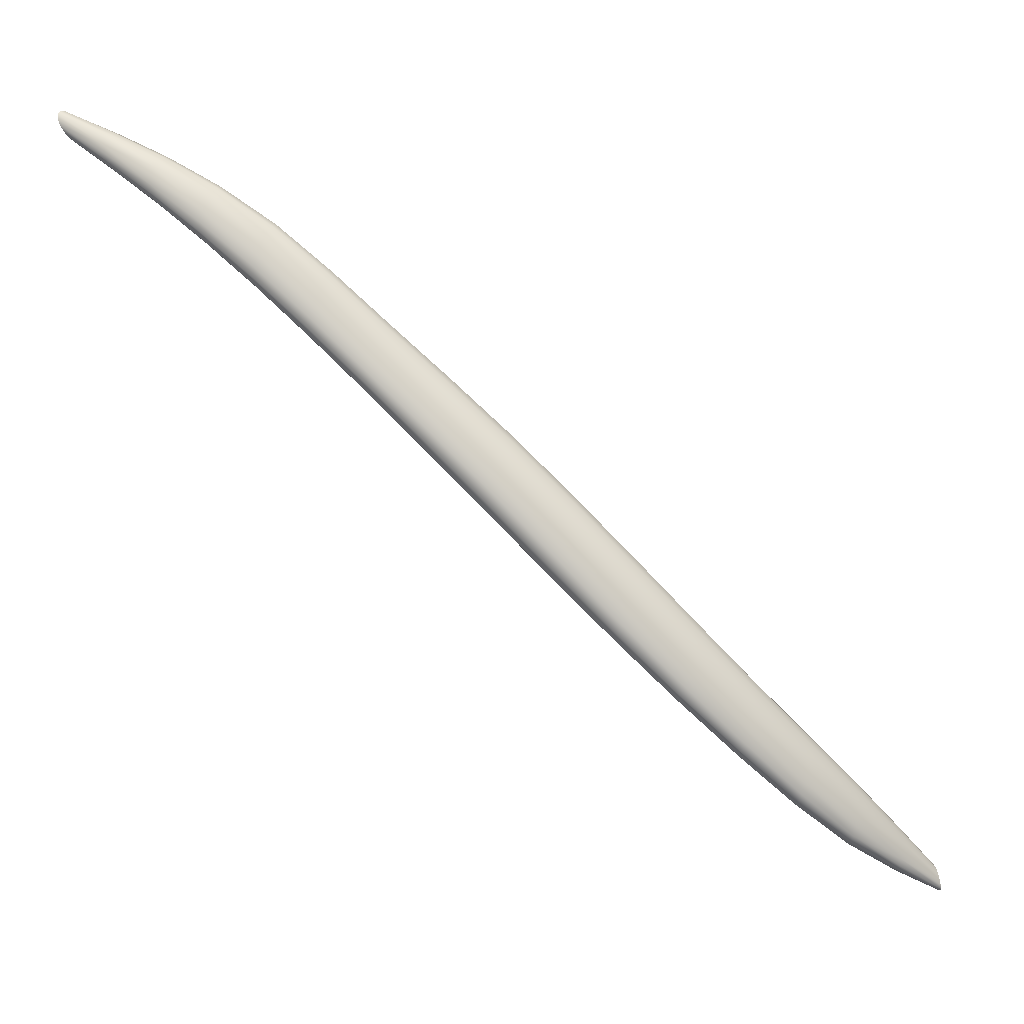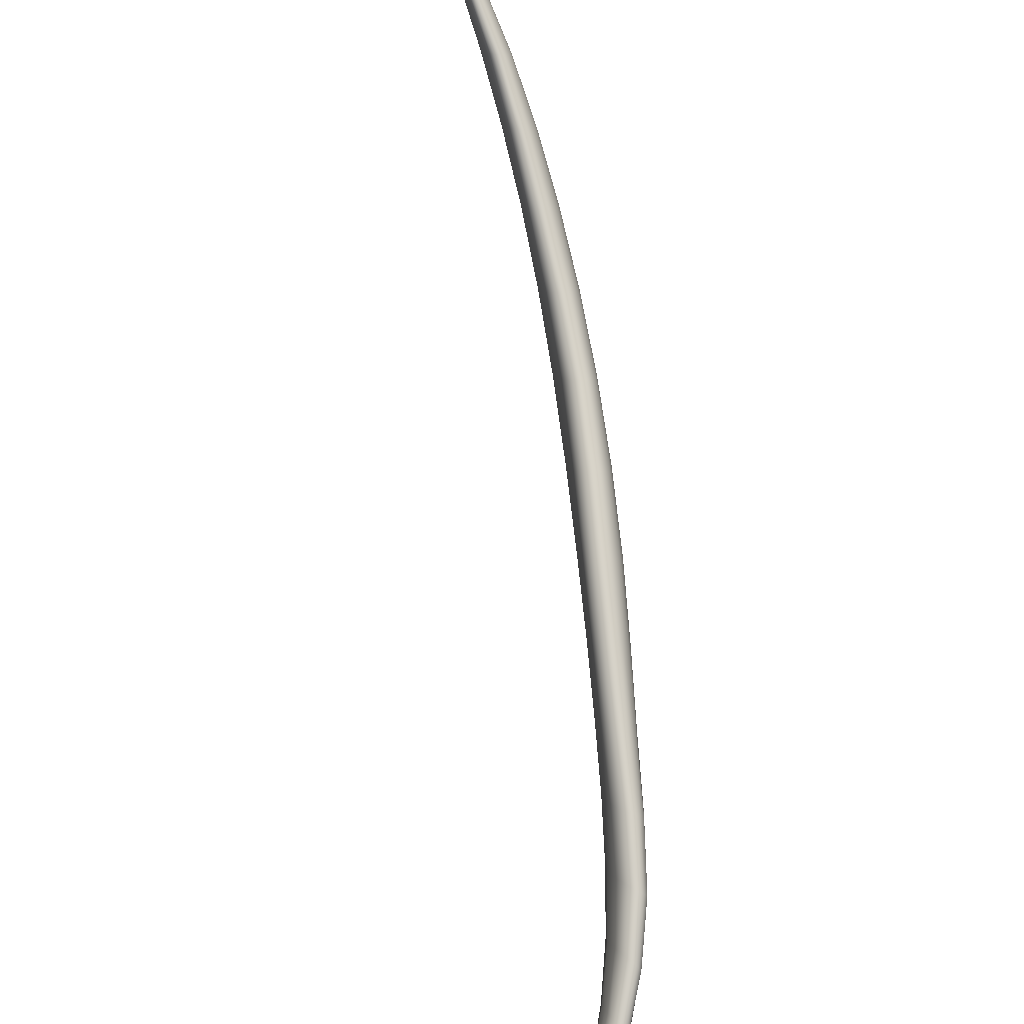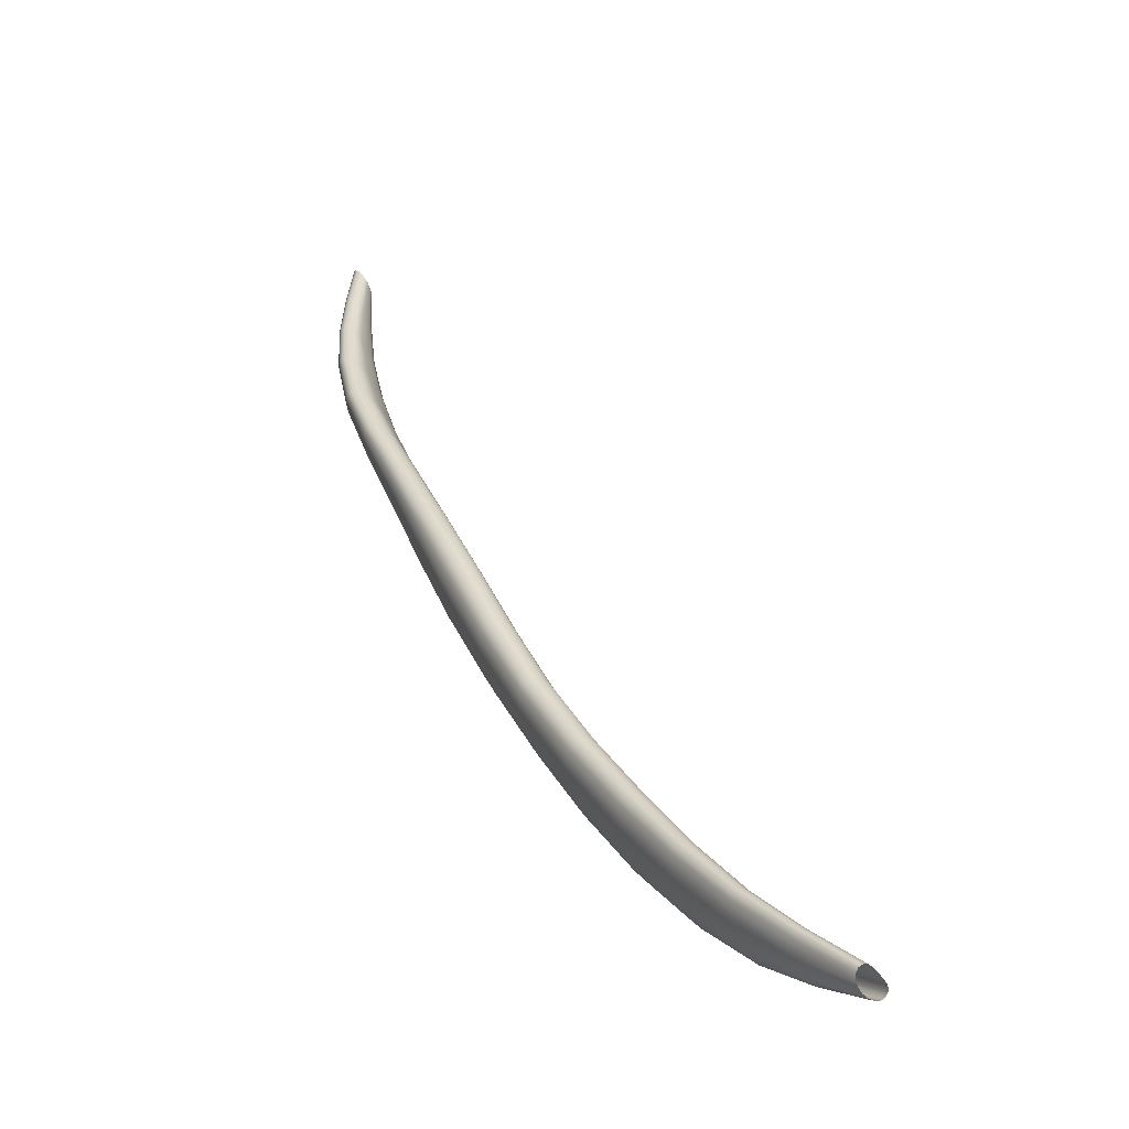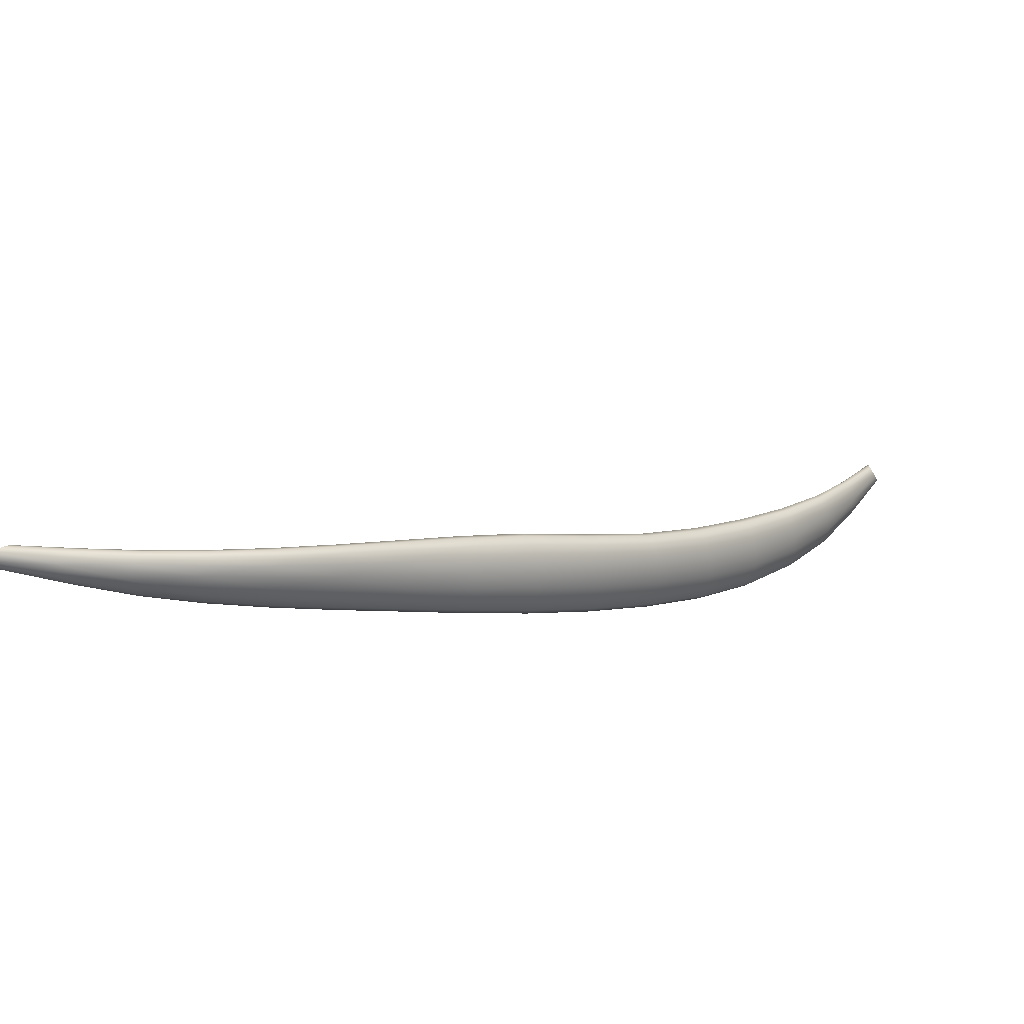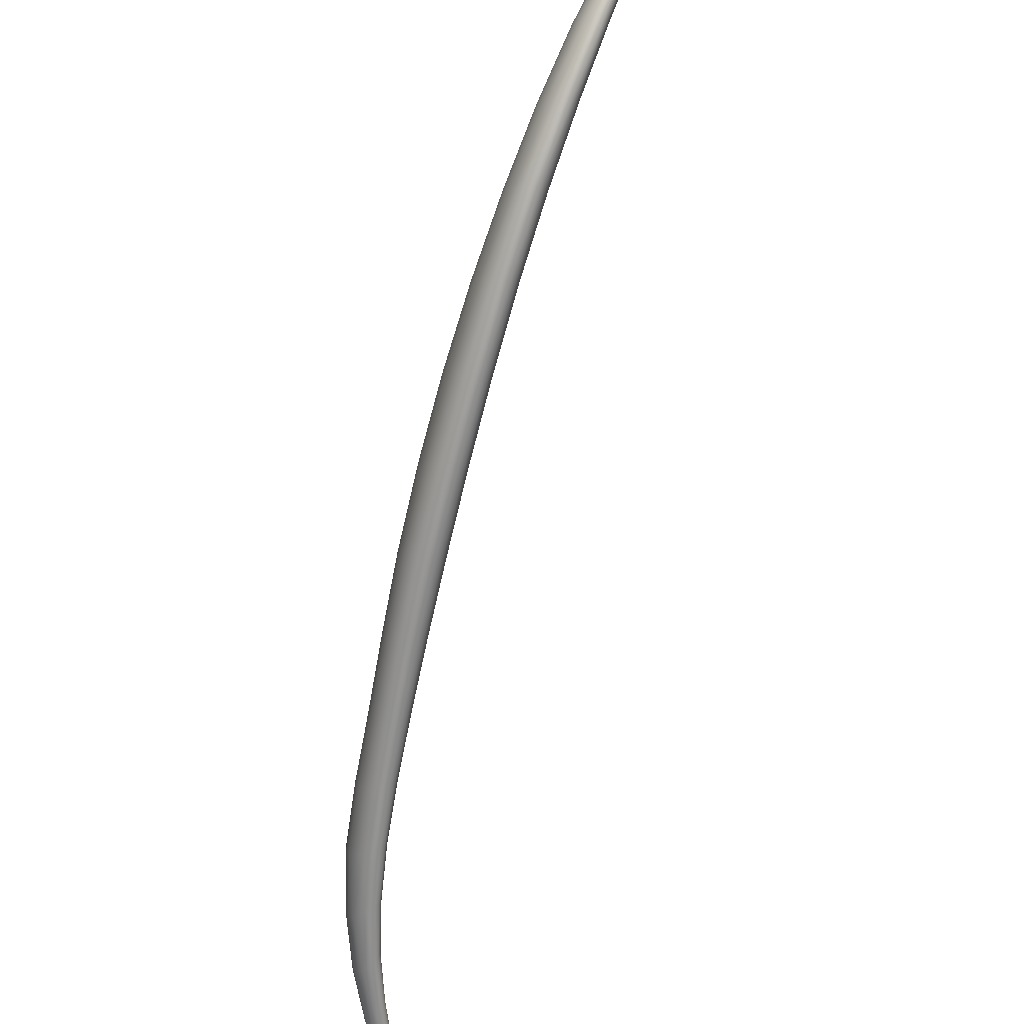
<metadata>
{"format":"obj","ext":"obj","renderer":"f3d","projection":"perspective","resolution":1024,"background":"white","views":[{"elev":15.4,"azim":58.7,"up":"+Z"},{"elev":44.0,"azim":-42.5,"up":"+Y"},{"elev":71.7,"azim":119.1,"up":"+Y"},{"elev":79.4,"azim":38.1,"up":"+Z"},{"elev":-35.6,"azim":129.6,"up":"+Y"}]}
</metadata>
<code>
o Stylohyoid_Muscle_Left
v 0.1511 18.3 0.5958
v 0.1166 18.27 0.614
v 0.1147 18.27 0.6173
v 0.1491 18.3 0.6004
v 0.1828 18.33 0.5809
v 0.1848 18.33 0.575
v 0.1874 18.32 0.5693
v 0.1534 18.3 0.5916
v 0.1185 18.27 0.6113
v 0.1473 18.3 0.6063
v 0.1123 18.27 0.6222
v 0.11 18.27 0.6273
v 0.1461 18.3 0.6119
v 0.1818 18.33 0.5938
v 0.1818 18.33 0.5877
v 0.146 18.29 0.6156
v 0.1086 18.26 0.6312
v 0.1083 18.26 0.6334
v 0.1469 18.29 0.6172
v 0.1851 18.32 0.5983
v 0.183 18.32 0.5975
v 0.1489 18.28 0.6161
v 0.1091 18.26 0.6335
v 0.1108 18.25 0.6315
v 0.1514 18.28 0.6127
v 0.1912 18.31 0.5912
v 0.1881 18.31 0.596
v 0.1542 18.28 0.6074
v 0.1133 18.25 0.6277
v 0.1162 18.25 0.6228
v 0.1567 18.27 0.601
v 0.1963 18.3 0.5766
v 0.1941 18.3 0.5843
v 0.1587 18.28 0.5944
v 0.119 18.25 0.6173
v 0.1213 18.26 0.6122
v 0.1598 18.28 0.5887
v 0.1973 18.3 0.5629
v 0.1974 18.3 0.569
v 0.1598 18.28 0.5849
v 0.1228 18.26 0.6083
v 0.1228 18.27 0.6067
v 0.1587 18.29 0.5839
v 0.1936 18.31 0.5588
v 0.1959 18.31 0.5591
v 0.1562 18.29 0.5869
v 0.121 18.27 0.6083
v 0.1905 18.32 0.5631
v 0.5603 18.84 -0.006996
v 0.5683 18.88 -0.04621
v 0.5699 18.88 -0.05043
v 0.5636 18.84 -0.01362
v 0.5536 18.79 0.02597
v 0.5489 18.8 0.03443
v 0.546 18.8 0.04201
v 0.5584 18.84 -0.001079
v 0.5677 18.88 -0.04247
v 0.5595 18.84 0.003556
v 0.5691 18.88 -0.0396
v 0.5469 18.8 0.04804
v 0.5507 18.8 0.0515
v 0.5628 18.84 0.00613
v 0.5719 18.88 -0.03807
v 0.5675 18.84 0.005865
v 0.5753 18.88 -0.03833
v 0.5567 18.8 0.05133
v 0.5638 18.79 0.04785
v 0.573 18.84 0.003023
v 0.5789 18.88 -0.0402
v 0.5782 18.83 -0.002133
v 0.582 18.88 -0.04349
v 0.5708 18.79 0.04135
v 0.5765 18.78 0.03307
v 0.5822 18.83 -0.00863
v 0.5841 18.88 -0.04761
v 0.5842 18.83 -0.0155
v 0.585 18.88 -0.05197
v 0.5795 18.78 0.02425
v 0.58 18.78 0.01617
v 0.5843 18.83 -0.02173
v 0.5845 18.88 -0.05593
v 0.5823 18.83 -0.02634
v 0.5827 18.88 -0.05885
v 0.5779 18.77 0.01015
v 0.5739 18.78 0.00682
v 0.5789 18.83 -0.02882
v 0.58 18.88 -0.06037
v 0.5745 18.83 -0.02868
v 0.5766 18.88 -0.06016
v 0.5684 18.78 0.006816
v 0.5628 18.78 0.01026
v 0.5701 18.83 -0.02588
v 0.5735 18.88 -0.05826
v 0.5667 18.83 -0.02039
v 0.5714 18.88 -0.05474
v 0.558 18.79 0.01728
v 0.3393 18.49 0.3914
v 0.3731 18.53 0.3438
v 0.379 18.52 0.335
v 0.3448 18.49 0.3828
v 0.3128 18.45 0.4272
v 0.3081 18.46 0.4357
v 0.3056 18.46 0.4439
v 0.3363 18.5 0.3995
v 0.37 18.54 0.352
v 0.3381 18.51 0.4075
v 0.3721 18.55 0.3598
v 0.3069 18.47 0.4521
v 0.3111 18.47 0.4583
v 0.3433 18.51 0.4133
v 0.3781 18.55 0.3654
v 0.3508 18.5 0.4151
v 0.3865 18.54 0.3667
v 0.3173 18.46 0.4606
v 0.3243 18.46 0.4589
v 0.3593 18.5 0.413
v 0.3959 18.54 0.3642
v 0.3676 18.49 0.4073
v 0.405 18.53 0.3581
v 0.3313 18.45 0.4535
v 0.3373 18.44 0.4454
v 0.3745 18.48 0.3989
v 0.4124 18.52 0.3494
v 0.379 18.47 0.3891
v 0.417 18.51 0.3392
v 0.3413 18.43 0.4357
v 0.3429 18.43 0.4259
v 0.3804 18.46 0.3792
v 0.4182 18.5 0.3291
v 0.3783 18.46 0.3708
v 0.4156 18.5 0.3207
v 0.3415 18.43 0.4176
v 0.3375 18.43 0.4117
v 0.3733 18.46 0.3652
v 0.4097 18.5 0.3152
v 0.3657 18.46 0.3635
v 0.4012 18.5 0.314
v 0.3312 18.43 0.4094
v 0.3242 18.44 0.4114
v 0.3575 18.47 0.3661
v 0.3923 18.51 0.3172
v 0.3507 18.48 0.3734
v 0.3852 18.52 0.3252
v 0.3182 18.44 0.4182
v 0.411 18.57 0.2912
v 0.408 18.58 0.2998
v 0.4453 18.62 0.2452
v 0.4482 18.62 0.2364
v 0.4537 18.61 0.2267
v 0.4167 18.57 0.2819
v 0.4102 18.59 0.3076
v 0.4161 18.59 0.3129
v 0.453 18.63 0.2581
v 0.4474 18.63 0.253
v 0.4244 18.58 0.3139
v 0.4337 18.58 0.311
v 0.4696 18.62 0.2556
v 0.4608 18.63 0.2588
v 0.4426 18.57 0.3044
v 0.4499 18.56 0.2952
v 0.4852 18.6 0.2392
v 0.4782 18.61 0.2486
v 0.4543 18.55 0.2847
v 0.4554 18.54 0.2744
v 0.4906 18.59 0.2183
v 0.4895 18.59 0.2286
v 0.4527 18.54 0.266
v 0.4468 18.54 0.2607
v 0.4824 18.58 0.2049
v 0.488 18.58 0.21
v 0.4384 18.54 0.2597
v 0.4297 18.55 0.2632
v 0.4662 18.59 0.2077
v 0.4745 18.59 0.204
v 0.4227 18.56 0.2716
v 0.4595 18.6 0.2162
v 0.2171 18.36 0.5491
v 0.2481 18.39 0.5172
v 0.2511 18.38 0.5092
v 0.2198 18.35 0.5421
v 0.2154 18.36 0.5562
v 0.2465 18.39 0.5252
v 0.2153 18.36 0.564
v 0.2472 18.39 0.5336
v 0.2166 18.36 0.5706
v 0.2497 18.39 0.5405
v 0.2191 18.35 0.574
v 0.2535 18.39 0.5437
v 0.2224 18.35 0.5741
v 0.258 18.38 0.543
v 0.2261 18.34 0.5706
v 0.2625 18.38 0.5385
v 0.2296 18.34 0.5643
v 0.2664 18.37 0.531
v 0.2323 18.33 0.5559
v 0.2692 18.36 0.5216
v 0.2339 18.33 0.5469
v 0.2704 18.36 0.5118
v 0.2341 18.33 0.5387
v 0.2697 18.36 0.5031
v 0.2327 18.33 0.5322
v 0.2673 18.36 0.4966
v 0.23 18.33 0.5287
v 0.2634 18.36 0.4935
v 0.2266 18.34 0.5291
v 0.2589 18.37 0.4945
v 0.2231 18.34 0.5345
v 0.2548 18.38 0.5007
v 0.5306 18.75 0.08029
v 0.507 18.71 0.1298
v 0.5037 18.71 0.1382
v 0.5273 18.76 0.0885
v 0.5361 18.74 0.07114
v 0.5128 18.7 0.1205
v 0.5284 18.76 0.09519
v 0.5053 18.72 0.1452
v 0.5105 18.72 0.1496
v 0.533 18.76 0.09919
v 0.5399 18.76 0.09934
v 0.518 18.71 0.1501
v 0.5267 18.71 0.1468
v 0.5481 18.75 0.09587
v 0.5562 18.74 0.08908
v 0.5354 18.7 0.1401
v 0.5426 18.69 0.1312
v 0.5629 18.74 0.0802
v 0.5669 18.73 0.07052
v 0.547 18.68 0.1211
v 0.5483 18.68 0.1116
v 0.5678 18.73 0.06149
v 0.5657 18.72 0.0546
v 0.5461 18.68 0.1042
v 0.541 18.68 0.0997
v 0.5611 18.72 0.05062
v 0.5545 18.73 0.05033
v 0.5336 18.68 0.09912
v 0.5257 18.68 0.1027
v 0.5476 18.73 0.05393
v 0.5416 18.74 0.06161
v 0.5189 18.69 0.1106
v 0.2781 18.42 0.4785
v 0.2761 18.43 0.4868
v 0.2819 18.41 0.4701
v 0.2772 18.43 0.4953
v 0.2806 18.43 0.5019
v 0.2855 18.42 0.5046
v 0.2912 18.42 0.5034
v 0.2969 18.41 0.4983
v 0.3018 18.4 0.4904
v 0.3051 18.4 0.4807
v 0.3064 18.39 0.4708
v 0.3054 18.39 0.4622
v 0.3022 18.39 0.456
v 0.2971 18.4 0.4532
v 0.2914 18.4 0.4547
v 0.2863 18.41 0.4613
v 0.4799 18.66 0.1822
v 0.4855 18.65 0.1726
v 0.4768 18.67 0.1909
v 0.4787 18.67 0.1983
v 0.4841 18.67 0.2031
v 0.4918 18.67 0.2037
v 0.5006 18.66 0.2005
v 0.5092 18.66 0.1936
v 0.5164 18.65 0.1843
v 0.5208 18.64 0.1739
v 0.522 18.63 0.164
v 0.5196 18.63 0.156
v 0.5143 18.63 0.1512
v 0.5066 18.63 0.1504
v 0.4984 18.64 0.154
v 0.4915 18.65 0.1623
f 1 2 3 4
f 1 4 5 6
f 1 6 7 8
f 1 8 9 2
f 10 11 12 13
f 10 13 14 15
f 10 15 5 4
f 10 4 3 11
f 16 17 18 19
f 16 19 20 21
f 16 21 14 13
f 16 13 12 17
f 22 23 24 25
f 22 25 26 27
f 22 27 20 19
f 22 19 18 23
f 28 29 30 31
f 28 31 32 33
f 28 33 26 25
f 28 25 24 29
f 34 35 36 37
f 34 37 38 39
f 34 39 32 31
f 34 31 30 35
f 40 41 42 43
f 40 43 44 45
f 40 45 38 37
f 40 37 36 41
f 46 47 9 8
f 46 8 7 48
f 46 48 44 43
f 46 43 42 47
f 49 50 51 52
f 49 52 53 54
f 49 54 55 56
f 49 56 57 50
f 58 59 57 56
f 58 56 55 60
f 58 60 61 62
f 58 62 63 59
f 64 65 63 62
f 64 62 61 66
f 64 66 67 68
f 64 68 69 65
f 70 71 69 68
f 70 68 67 72
f 70 72 73 74
f 70 74 75 71
f 76 77 75 74
f 76 74 73 78
f 76 78 79 80
f 76 80 81 77
f 82 83 81 80
f 82 80 79 84
f 82 84 85 86
f 82 86 87 83
f 88 89 87 86
f 88 86 85 90
f 88 90 91 92
f 88 92 93 89
f 94 95 93 92
f 94 92 91 96
f 94 96 53 52
f 94 52 51 95
f 97 98 99 100
f 97 100 101 102
f 97 102 103 104
f 97 104 105 98
f 106 107 105 104
f 106 104 103 108
f 106 108 109 110
f 106 110 111 107
f 112 113 111 110
f 112 110 109 114
f 112 114 115 116
f 112 116 117 113
f 118 119 117 116
f 118 116 115 120
f 118 120 121 122
f 118 122 123 119
f 124 125 123 122
f 124 122 121 126
f 124 126 127 128
f 124 128 129 125
f 130 131 129 128
f 130 128 127 132
f 130 132 133 134
f 130 134 135 131
f 136 137 135 134
f 136 134 133 138
f 136 138 139 140
f 136 140 141 137
f 142 143 141 140
f 142 140 139 144
f 142 144 101 100
f 142 100 99 143
f 145 98 105 146
f 145 146 147 148
f 145 148 149 150
f 145 150 99 98
f 151 107 111 152
f 151 152 153 154
f 151 154 147 146
f 151 146 105 107
f 155 113 117 156
f 155 156 157 158
f 155 158 153 152
f 155 152 111 113
f 159 119 123 160
f 159 160 161 162
f 159 162 157 156
f 159 156 117 119
f 163 125 129 164
f 163 164 165 166
f 163 166 161 160
f 163 160 123 125
f 167 131 135 168
f 167 168 169 170
f 167 170 165 164
f 167 164 129 131
f 171 137 141 172
f 171 172 173 174
f 171 174 169 168
f 171 168 135 137
f 175 143 99 150
f 175 150 149 176
f 175 176 173 172
f 175 172 141 143
f 177 178 179 180
f 177 180 7 6
f 177 6 5 181
f 177 181 182 178
f 183 184 182 181
f 183 181 5 15
f 183 15 14 185
f 183 185 186 184
f 187 188 186 185
f 187 185 14 21
f 187 21 20 189
f 187 189 190 188
f 191 192 190 189
f 191 189 20 27
f 191 27 26 193
f 191 193 194 192
f 195 196 194 193
f 195 193 26 33
f 195 33 32 197
f 195 197 198 196
f 199 200 198 197
f 199 197 32 39
f 199 39 38 201
f 199 201 202 200
f 203 204 202 201
f 203 201 38 45
f 203 45 44 205
f 203 205 206 204
f 207 208 206 205
f 207 205 44 48
f 207 48 7 180
f 207 180 179 208
f 209 210 211 212
f 209 212 55 54
f 209 54 53 213
f 209 213 214 210
f 215 216 217 218
f 215 218 61 60
f 215 60 55 212
f 215 212 211 216
f 219 220 221 222
f 219 222 67 66
f 219 66 61 218
f 219 218 217 220
f 223 224 225 226
f 223 226 73 72
f 223 72 67 222
f 223 222 221 224
f 227 228 229 230
f 227 230 79 78
f 227 78 73 226
f 227 226 225 228
f 231 232 233 234
f 231 234 85 84
f 231 84 79 230
f 231 230 229 232
f 235 236 237 238
f 235 238 91 90
f 235 90 85 234
f 235 234 233 236
f 239 240 214 213
f 239 213 53 96
f 239 96 91 238
f 239 238 237 240
f 241 178 182 242
f 241 242 103 102
f 241 102 101 243
f 241 243 179 178
f 244 184 186 245
f 244 245 109 108
f 244 108 103 242
f 244 242 182 184
f 246 188 190 247
f 246 247 115 114
f 246 114 109 245
f 246 245 186 188
f 248 192 194 249
f 248 249 121 120
f 248 120 115 247
f 248 247 190 192
f 250 196 198 251
f 250 251 127 126
f 250 126 121 249
f 250 249 194 196
f 252 200 202 253
f 252 253 133 132
f 252 132 127 251
f 252 251 198 200
f 254 204 206 255
f 254 255 139 138
f 254 138 133 253
f 254 253 202 204
f 256 208 179 243
f 256 243 101 144
f 256 144 139 255
f 256 255 206 208
f 257 210 214 258
f 257 258 149 148
f 257 148 147 259
f 257 259 211 210
f 260 216 211 259
f 260 259 147 154
f 260 154 153 261
f 260 261 217 216
f 262 220 217 261
f 262 261 153 158
f 262 158 157 263
f 262 263 221 220
f 264 224 221 263
f 264 263 157 162
f 264 162 161 265
f 264 265 225 224
f 266 228 225 265
f 266 265 161 166
f 266 166 165 267
f 266 267 229 228
f 268 232 229 267
f 268 267 165 170
f 268 170 169 269
f 268 269 233 232
f 270 236 233 269
f 270 269 169 174
f 270 174 173 271
f 270 271 237 236
f 272 240 237 271
f 272 271 173 176
f 272 176 149 258
f 272 258 214 240

</code>
